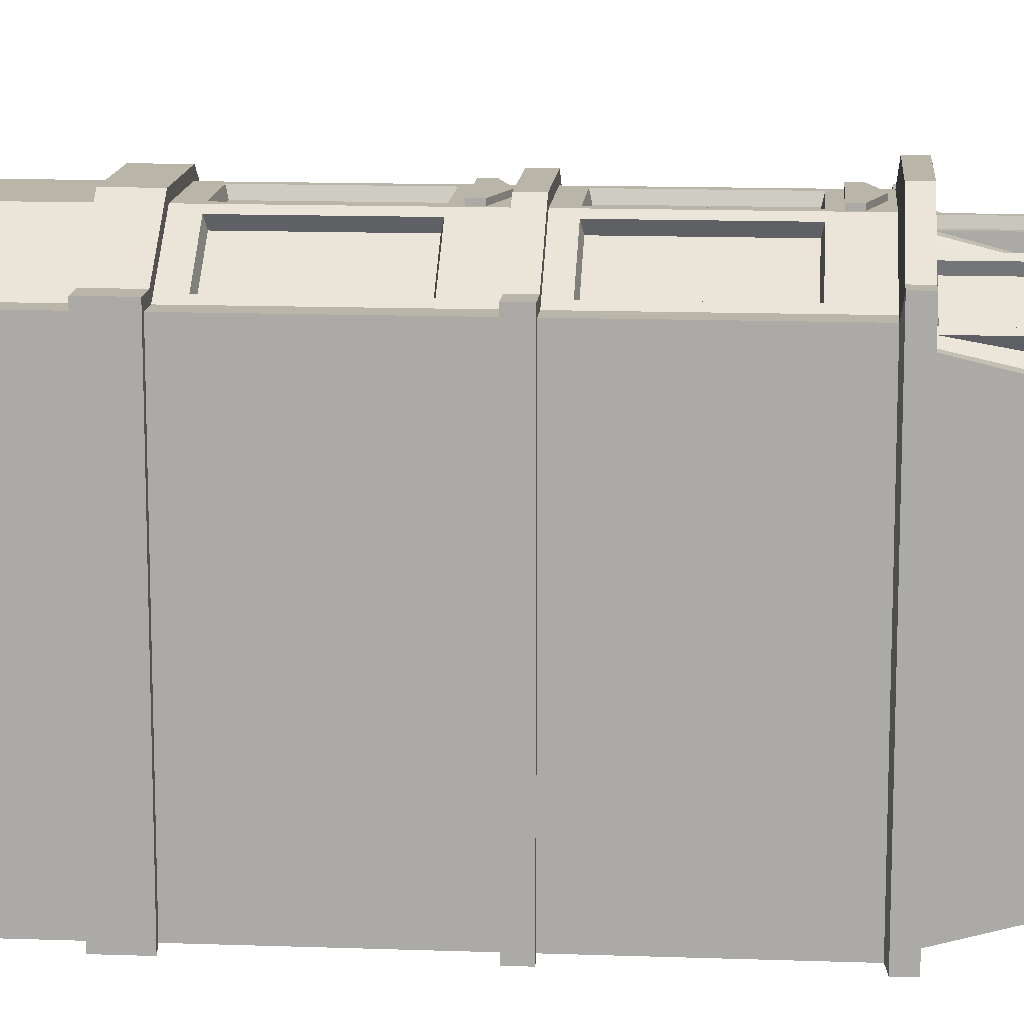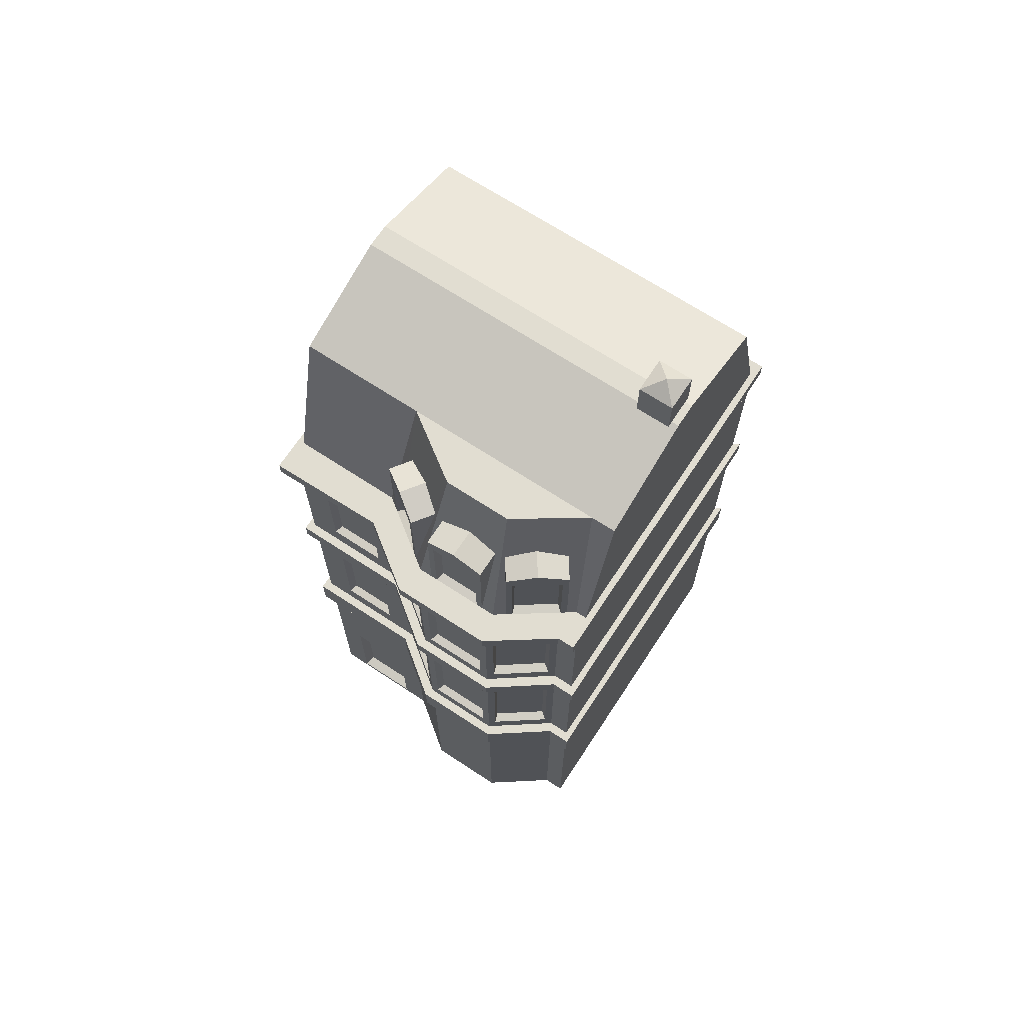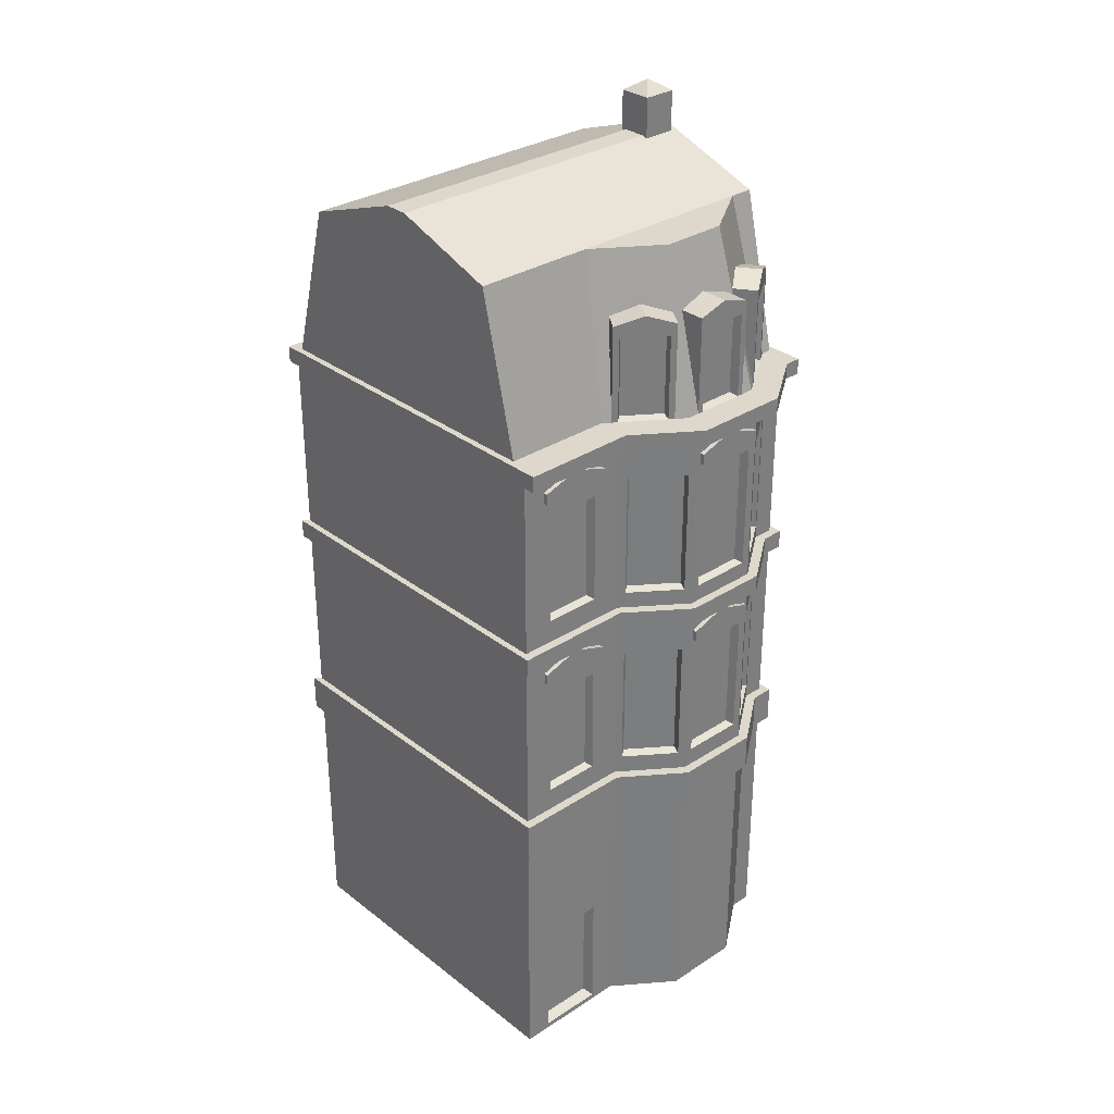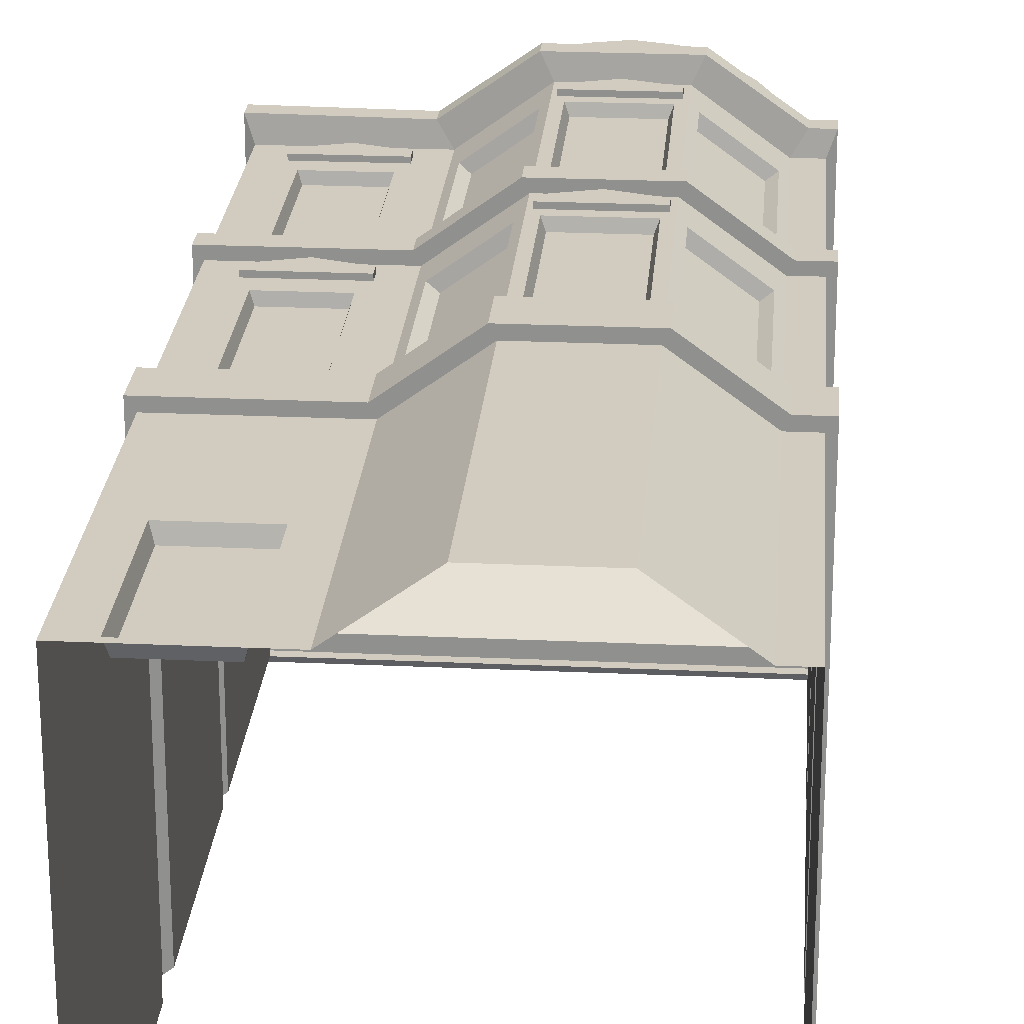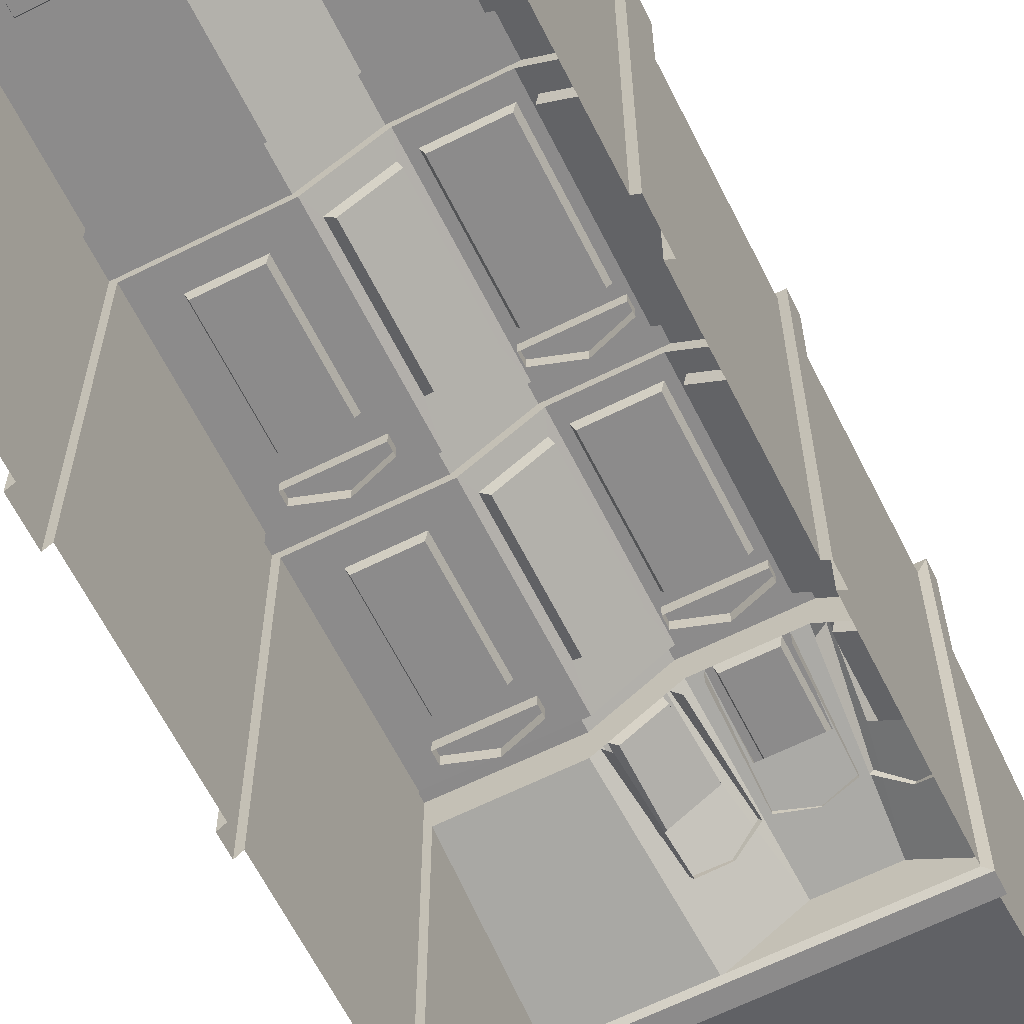
<metadata>
{"format":"obj","ext":"obj","renderer":"f3d","projection":"perspective","resolution":1024,"background":"white","views":[{"elev":13.4,"azim":94.6,"up":"+Z"},{"elev":68.8,"azim":33.3,"up":"+Y"},{"elev":31.4,"azim":-42.6,"up":"+Y"},{"elev":23.9,"azim":4.4,"up":"+Z"},{"elev":-64.0,"azim":26.7,"up":"+Z"}]}
</metadata>
<code>
g default
v -1.221 20.63 4.663
v -0.1904 20.63 5.387
v -0.1904 23.01 5.387
v -1.221 23.01 4.663
v -1.423 20.57 4.828
v -1.423 23.07 4.828
v -0.2778 23.07 5.633
v -0.2778 20.57 5.633
v -1.568 23.43 4.726
v -1.568 20.57 4.726
v -0.1324 23.43 5.735
v -0.8502 23.7 5.231
v -0.1324 20.57 5.735
v -1.073 23.43 4.022
v -1.305 20.57 4.352
v 0.3629 23.43 5.03
v -0.3549 23.7 4.526
v 0.1307 20.57 5.361
v 3.081 20.63 5.387
v 4.111 20.63 4.663
v 4.111 23.01 4.663
v 3.081 23.01 5.387
v 3.168 20.57 5.633
v 3.168 23.07 5.633
v 4.313 23.07 4.828
v 4.313 20.57 4.828
v 3.023 23.43 5.735
v 3.023 20.57 5.735
v 4.458 23.43 4.726
v 3.74 23.7 5.231
v 4.458 20.57 4.726
v 2.527 23.43 5.03
v 2.759 20.57 5.361
v 3.963 23.43 4.022
v 3.245 23.7 4.526
v 4.195 20.57 4.352
v 0.8154 20.63 5.704
v 2.075 20.63 5.704
v 2.075 23.01 5.704
v 0.8154 23.01 5.704
v 0.7454 20.57 5.956
v 0.7454 23.07 5.956
v 2.145 23.07 5.956
v 2.145 20.57 5.956
v 0.5677 23.43 5.956
v 0.5677 20.57 5.956
v 2.322 23.43 5.956
v 1.445 23.7 5.956
v 2.322 20.57 5.956
v 0.5677 23.43 5.095
v 0.5677 20.57 5.498
v 2.322 23.43 5.095
v 1.445 23.7 5.095
v 2.322 20.57 5.498
v 4.786 26.19 0.5
v 4.786 27.43 0.5
v 3.786 27.43 0.5
v 3.786 26.19 0.5
v 4.786 27.43 -0.5
v 3.786 27.43 -0.5
v 4.786 26.19 -0.5
v 3.786 26.19 -0.5
v 4.286 27.76 0
v -2.168 19.21 5.125
v -2.168 19.53 5.125
v -3.243 19.89 5.125
v -4.318 19.21 5.125
v -4.318 19.21 4.667
v -2.168 19.21 4.667
v -2.168 19.53 4.667
v -3.243 19.89 4.667
v -4.318 19.53 4.667
v -4.318 19.53 5.125
v -2.168 13.36 5.125
v -2.168 13.68 5.125
v -3.243 14.04 5.125
v -4.318 13.36 5.125
v -4.318 13.36 4.667
v -2.168 13.36 4.667
v -2.168 13.68 4.667
v -3.243 14.04 4.667
v -4.318 13.68 4.667
v -4.318 13.68 5.125
v 2.52 19.21 6.403
v 2.52 19.53 6.403
v 1.445 19.89 6.403
v 0.3702 19.21 6.403
v 0.3702 19.21 5.946
v 2.52 19.21 5.946
v 2.52 19.53 5.946
v 1.445 19.89 5.946
v 0.3702 19.53 5.946
v 0.3702 19.53 6.403
v 2.52 13.36 6.403
v 2.52 13.68 6.403
v 1.445 14.04 6.403
v 0.3702 13.36 6.403
v 0.3702 13.36 5.946
v 2.52 13.36 5.946
v 2.52 13.68 5.946
v 1.445 14.04 5.946
v 0.3702 13.68 5.946
v 0.3702 13.68 6.403
v -4.079 9.438 5
v -3.996 9.496 4.75
v -3.996 12.73 4.75
v -4.079 12.79 5
v -2.49 12.73 4.75
v -2.406 12.79 5
v -2.49 9.496 4.75
v -2.406 9.438 5
v 0.5075 9.3 6.279
v 0.6013 9.364 6.029
v 0.6013 12.99 6.029
v 0.5075 13.06 6.279
v 2.289 12.99 6.029
v 2.383 13.06 6.279
v 2.289 9.364 6.029
v 2.383 9.3 6.279
v 2.81 9.3 6.146
v 2.718 9.364 5.875
v 2.718 12.99 5.875
v 2.81 13.06 6.146
v 3.962 12.99 4.963
v 4.193 13.06 5.133
v 3.962 9.364 4.963
v 4.193 9.3 5.133
v -1.072 9.364 4.963
v 0.1722 9.364 5.875
v 0.1722 12.99 5.875
v -1.072 12.99 4.963
v -1.303 9.3 5.133
v -1.303 13.06 5.133
v 0.07988 13.06 6.146
v 0.07988 9.3 6.146
v 2.81 15.15 6.146
v 2.718 15.21 5.875
v 2.718 18.84 5.875
v 2.81 18.91 6.146
v 3.962 18.84 4.963
v 4.193 18.91 5.133
v 3.962 15.21 4.963
v 4.193 15.15 5.133
v -1.303 15.15 5.133
v -1.082 15.21 4.956
v -1.082 18.84 4.956
v -1.303 18.91 5.133
v 0.182 18.84 5.882
v 0.07988 18.91 6.146
v 0.182 15.21 5.882
v 0.07988 15.15 6.146
v 2.289 18.84 6.029
v 0.6013 18.84 6.029
v 0.6013 15.21 6.029
v 2.289 15.21 6.029
v 0.5075 15.15 6.279
v 0.5075 18.91 6.279
v 2.383 18.91 6.279
v 2.383 15.15 6.279
v -4.079 15.35 5
v -3.996 15.41 4.75
v -3.996 18.65 4.75
v -4.079 18.71 5
v -2.49 18.65 4.75
v -2.406 18.71 5
v -2.49 15.41 4.75
v -2.406 15.35 5
v -1.408 25.21 3.457
v 0.4785 25.21 4.735
v 2.412 25.21 4.735
v 4.298 25.21 3.457
v 5.188 20.57 5.521
v 5.188 20.1 5.521
v 5.188 20.1 -5.15
v 5.188 20.57 -5.15
v 4.687 20.57 5.521
v 2.881 20.57 6.8
v 2.881 20.1 6.8
v 4.687 20.1 5.521
v -5.188 20.1 5.561
v -1.797 20.1 5.521
v -1.797 20.57 5.521
v -5.188 20.57 5.561
v 0.008931 20.1 6.8
v 0.008924 20.57 6.8
v -1.611 14.1 5.261
v 0.1355 14.1 6.539
v 0.1355 14.66 6.539
v -1.611 14.66 5.261
v -5.188 14.66 5.261
v -5.188 14.1 5.261
v -5.188 14.66 -5.15
v -5.188 14.1 -5.15
v 5.188 14.66 -5.15
v 5.188 14.66 5.261
v 5.188 14.1 5.261
v 5.188 14.1 -5.15
v 4.502 14.66 5.261
v 2.755 14.66 6.539
v 2.755 14.1 6.539
v 4.502 14.1 5.261
v -1.611 7.638 5.261
v 0.1355 7.638 6.539
v 0.1355 8.744 6.539
v -1.611 8.744 5.261
v -5.188 8.744 5.261
v -5.188 7.638 5.261
v -5.188 8.744 -5.15
v -5.188 7.638 -5.15
v 5.188 8.744 -5.15
v 5.188 8.744 5.261
v 5.188 7.638 5.261
v 5.188 7.638 -5.15
v 4.502 8.744 5.261
v 2.755 8.744 6.539
v 2.755 7.638 6.539
v 4.502 7.638 5.261
v -5 14.66 5
v -5 20.02 5
v -5 20.02 -5
v -5 14.66 -5
v 5 14.66 -5
v 5 20.02 -5
v 5 20.02 5
v 5 14.66 5
v -5 8.744 5
v -5 14.1 5
v -5 14.1 -5
v -5 8.744 -5
v 5 8.744 -5
v 5 14.1 -5
v 5 14.1 5
v 5 8.744 5
v -5 0 5
v -5 7.638 5
v -5 7.638 -5
v -5 0 -5
v 5 0 -5
v 5 7.638 -5
v 5 7.638 5
v 5 0 5
v -5.188 20.1 -5.15
v -5.188 20.57 -5.15
v 4.375 14.66 5
v 4.375 20.02 5
v 4.375 8.744 5
v 4.375 14.1 5
v 4.375 0 5
v 4.375 7.638 5
v 5 20.57 4.566
v 5 20.57 -4.75
v -5 20.57 -4.75
v -5 20.57 4.566
v -1.485 14.66 5
v 0.2621 14.66 6.279
v 0.2621 14.1 6.279
v -1.485 14.1 5
v 2.628 14.1 6.279
v 2.628 14.66 6.279
v -1.485 8.744 5
v 0.2621 8.744 6.279
v 0.2621 7.638 6.279
v -1.485 7.638 5
v 2.628 7.638 6.279
v 2.628 8.744 6.279
v -4.2 0.1637 5
v -4.2 3.833 5
v -2.286 3.833 5
v -2.286 0.1637 5
v -1.485 0 5
v 2.628 20.02 6.279
v -1.797 20.57 4.566
v -1.485 20.02 5
v 0.2621 20.02 6.279
v 4.687 20.57 4.566
v -5 25.21 -3.457
v -5 25.21 3.457
v 5 25.21 3.457
v 5 25.21 -3.457
v -5 26.28 0.3457
v 5 26.28 0.3457
v 5 26.28 -0.3457
v -5 26.28 -0.3457
v 2.708 20.57 5.956
v 2.307 20.57 5.956
v 0.6415 22.49 5.451
v 2.249 22.49 5.451
v 0.1826 20.57 5.956
v 0.5831 20.57 5.956
v -1.509 20.57 4.768
v -1.308 22.5 4.332
v -0.02079 22.5 5.221
v -0.1909 20.57 5.694
v 4.4 20.57 4.768
v 2.911 22.5 5.221
v 4.198 22.5 4.332
v 3.081 20.57 5.694
v 0.2621 0 6.279
v 2.628 0 6.279
v -4.104 3.741 4.667
v -4.104 0.2554 4.667
v -2.381 0.2554 4.667
v -2.381 3.741 4.667
g ot_house02b
f 1 2 3 4
f 5 1 4 6
f 6 4 3 7
f 7 3 2 8
f 8 2 1 5
f 6 9 10 5
f 7 11 12
f 8 13 11 7
f 9 14 15 10
f 11 16 17 12
f 13 18 16 11
f 17 14 9 12
f 12 9 6
f 7 12 6
f 19 20 21 22
f 23 19 22 24
f 24 22 21 25
f 25 21 20 26
f 26 20 19 23
f 24 27 28 23
f 25 29 30
f 26 31 29 25
f 27 32 33 28
f 29 34 35 30
f 31 36 34 29
f 35 32 27 30
f 30 27 24
f 25 30 24
f 37 38 39 40
f 41 37 40 42
f 42 40 39 43
f 43 39 38 44
f 44 38 37 41
f 42 45 46 41
f 43 47 48
f 44 49 47 43
f 45 50 51 46
f 47 52 53 48
f 49 54 52 47
f 53 50 45 48
f 48 45 42
f 43 48 42
f 55 56 57 58
f 60 63 59
f 60 59 61 62
f 58 57 60 62
f 59 56 55 61
f 57 56 63
f 63 56 59
f 57 63 60
f 64 65 66
f 67 68 69 64
f 65 70 71 66
f 71 72 73 66
f 66 73 67
f 64 66 67
f 67 73 72 68
f 69 70 65 64
f 74 75 76
f 77 78 79 74
f 75 80 81 76
f 81 82 83 76
f 76 83 77
f 74 76 77
f 77 83 82 78
f 79 80 75 74
f 84 85 86
f 87 88 89 84
f 85 90 91 86
f 91 92 93 86
f 86 93 87
f 84 86 87
f 87 93 92 88
f 89 90 85 84
f 94 95 96
f 97 98 99 94
f 95 100 101 96
f 101 102 103 96
f 96 103 97
f 94 96 97
f 97 103 102 98
f 99 100 95 94
f 104 105 106 107
f 107 106 108 109
f 109 108 110 111
f 111 110 105 104
f 110 108 106 105
f 112 113 114 115
f 115 114 116 117
f 117 116 118 119
f 119 118 113 112
f 118 116 114 113
f 120 121 122 123
f 123 122 124 125
f 125 124 126 127
f 127 126 121 120
f 121 126 124 122
f 128 129 130 131
f 132 128 131 133
f 133 131 130 134
f 134 130 129 135
f 135 129 128 132
f 136 137 138 139
f 139 138 140 141
f 141 140 142 143
f 143 142 137 136
f 142 140 138 137
f 144 145 146 147
f 147 146 148 149
f 149 148 150 151
f 151 150 145 144
f 150 148 146 145
f 152 153 154 155
f 156 154 153 157
f 157 153 152 158
f 158 152 155 159
f 159 155 154 156
f 160 161 162 163
f 163 162 164 165
f 165 164 166 167
f 167 166 161 160
f 166 164 162 161
f 168 169 170 171
f 172 173 174 175
f 176 177 178 179
f 180 181 182 183
f 181 184 185 182
f 184 178 177 185
f 186 187 188 189
f 189 190 191 186
f 190 192 193 191
f 194 195 196 197
f 198 199 200 201
f 199 188 187 200
f 202 203 204 205
f 205 206 207 202
f 206 208 209 207
f 210 211 212 213
f 214 215 216 217
f 215 204 203 216
f 218 219 220 221
f 222 223 224 225
f 226 227 228 229
f 230 231 232 233
f 234 235 236 237
f 238 239 240 241
f 179 173 172 176
f 174 242 243 175
f 201 196 195 198
f 217 212 211 214
f 244 225 224 245
f 246 233 232 247
f 248 241 240 249
f 250 172 175 251
f 223 174 173 224
f 219 180 242 220
f 252 243 183 253
f 174 223 220 242
f 173 179 245 224
f 175 243 252 251
f 254 189 188 255
f 256 187 186 257
f 257 186 191 227
f 218 190 189 254
f 227 191 193 228
f 221 192 190 218
f 231 197 196 232
f 225 195 194 222
f 247 201 200 258
f 259 199 198 244
f 258 200 187 256
f 255 188 199 259
f 244 198 195 225
f 232 196 201 247
f 260 205 204 261
f 262 203 202 263
f 263 202 207 235
f 226 206 205 260
f 235 207 209 236
f 229 208 206 226
f 239 213 212 240
f 233 211 210 230
f 249 217 216 264
f 265 215 214 246
f 264 216 203 262
f 261 204 215 265
f 246 214 211 233
f 240 212 217 249
f 234 266 267 235
f 263 268 269 270
f 263 235 267 268
f 234 270 269 266
f 271 245 179 178
f 183 243 242 180
f 182 272 253 183
f 180 219 273 181
f 273 274 184 181
f 274 271 178 184
f 250 275 176 172
f 276 252 253 277
f 277 253 272 168
f 171 275 250 278
f 278 250 251 279
f 251 252 276 279
f 280 281 282 283
f 171 281 280 168
f 171 278 281
f 283 282 279 276
f 280 277 168
f 125 247 258 123
f 117 258 256 115
f 134 256 257 133
f 109 257 227 107
f 165 273 219 163
f 149 274 273 147
f 158 271 274 157
f 141 245 271 139
f 136 259 244 143
f 156 255 259 159
f 144 254 255 151
f 160 218 254 167
f 104 226 260 111
f 132 260 261 135
f 112 261 265 119
f 120 265 246 127
f 127 246 247 125
f 117 119 265 258
f 258 265 120 123
f 134 135 261 256
f 256 261 112 115
f 109 111 260 257
f 257 260 132 133
f 227 226 104 107
f 219 218 160 163
f 165 167 254 273
f 273 254 144 147
f 149 151 255 274
f 274 255 156 157
f 158 159 259 271
f 271 259 136 139
f 141 143 244 245
f 284 285 177
f 170 169 286 287
f 170 287 285 284
f 169 288 289 286
f 285 289 185 177
f 289 288 185
f 182 290 272
f 168 291 292 169
f 168 272 290 291
f 169 292 293 288
f 185 293 290 182
f 185 288 293
f 176 275 294
f 171 170 295 296
f 171 296 294 275
f 170 284 297 295
f 177 176 294 297
f 177 297 284
f 263 270 298 262
f 264 299 248 249
f 262 298 299 264
f 300 301 302 303
f 267 300 303 268
f 268 303 302 269
f 269 302 301 266
f 266 301 300 267
f 276 277 280 283
f 278 279 282 281

</code>
